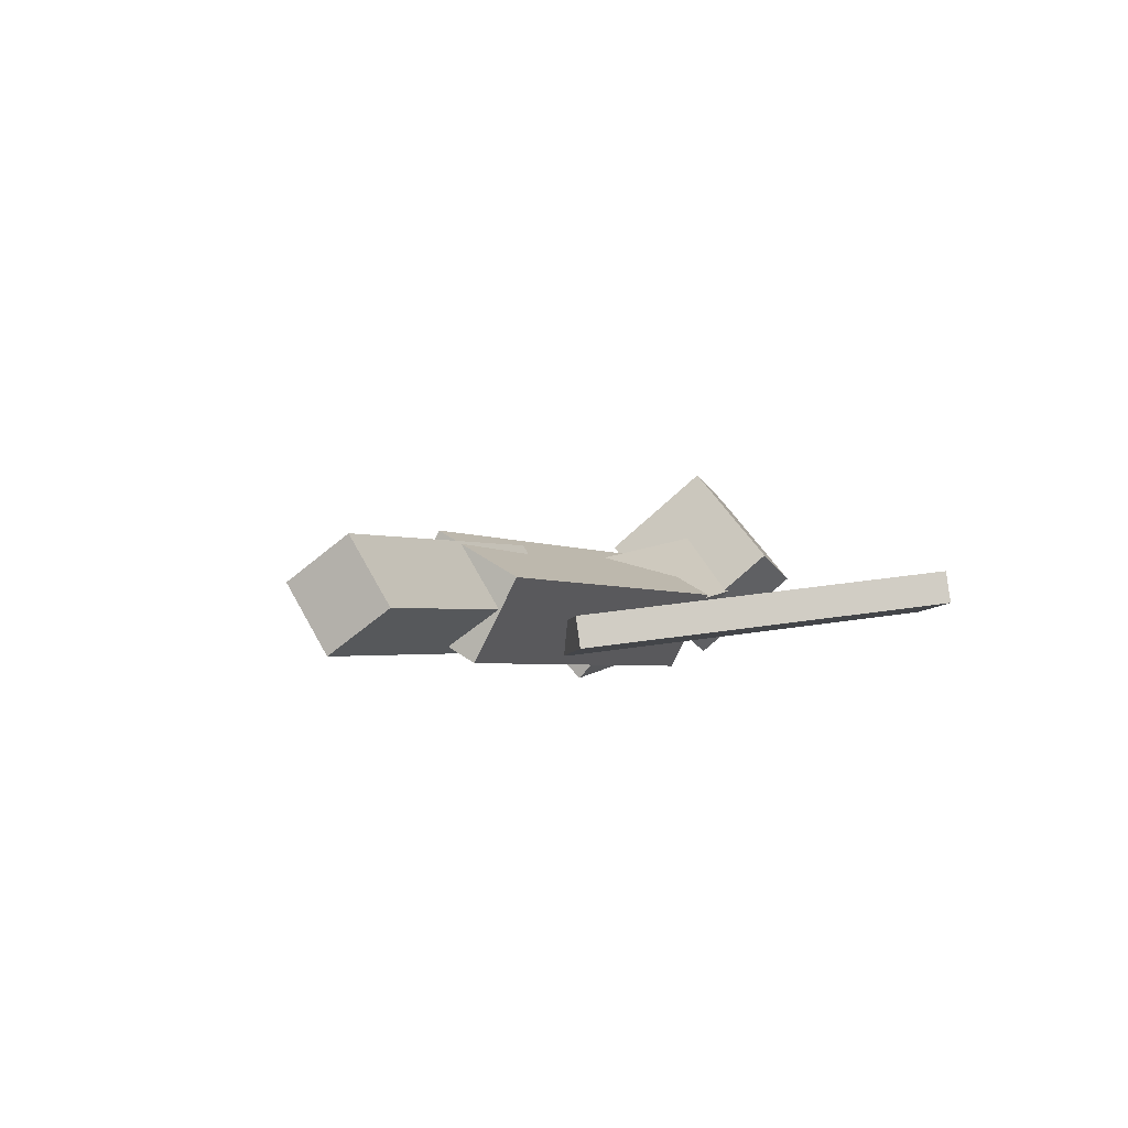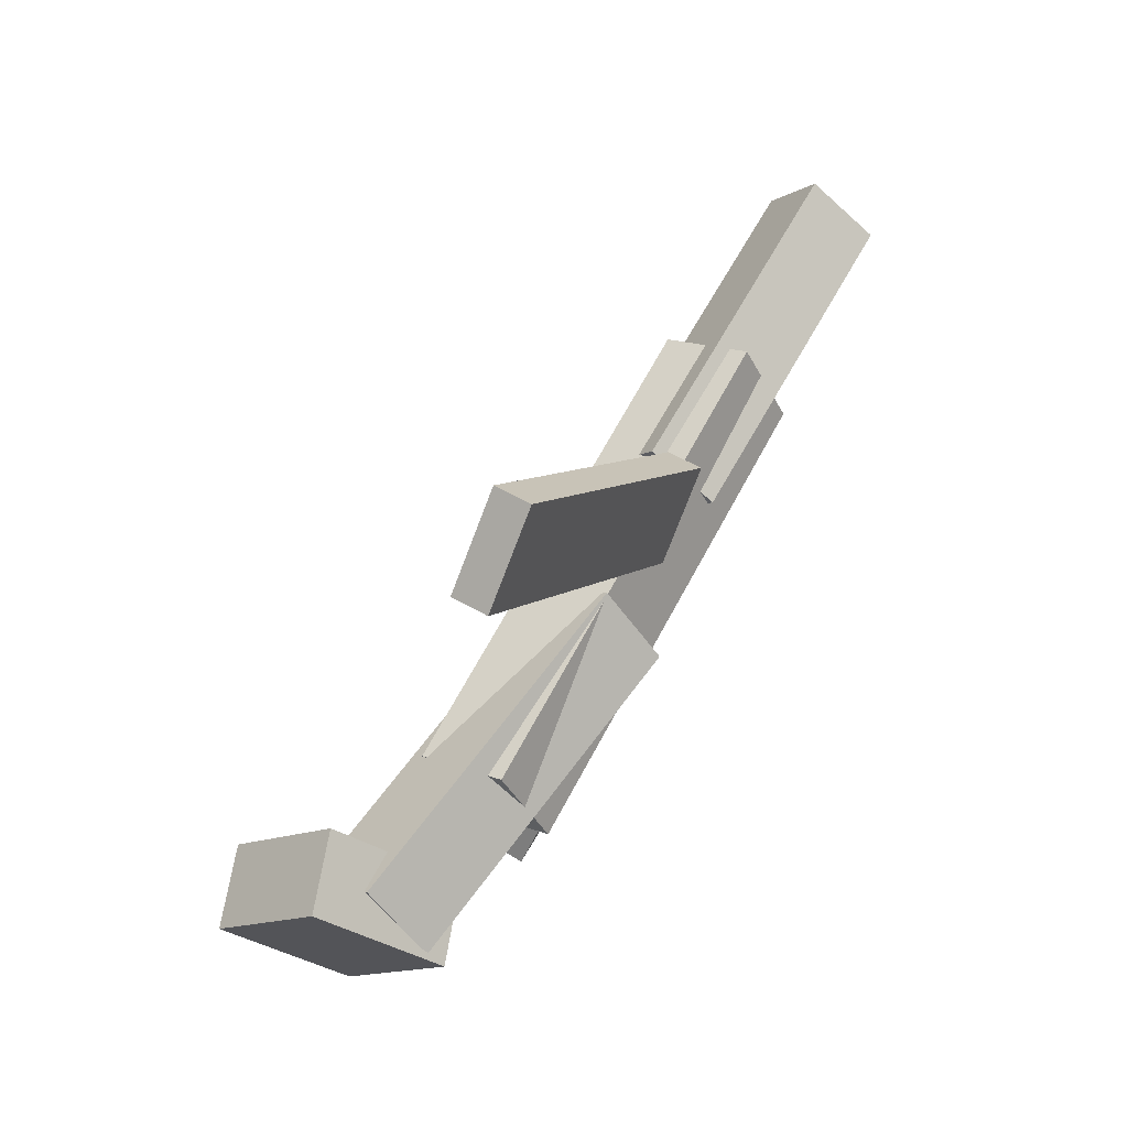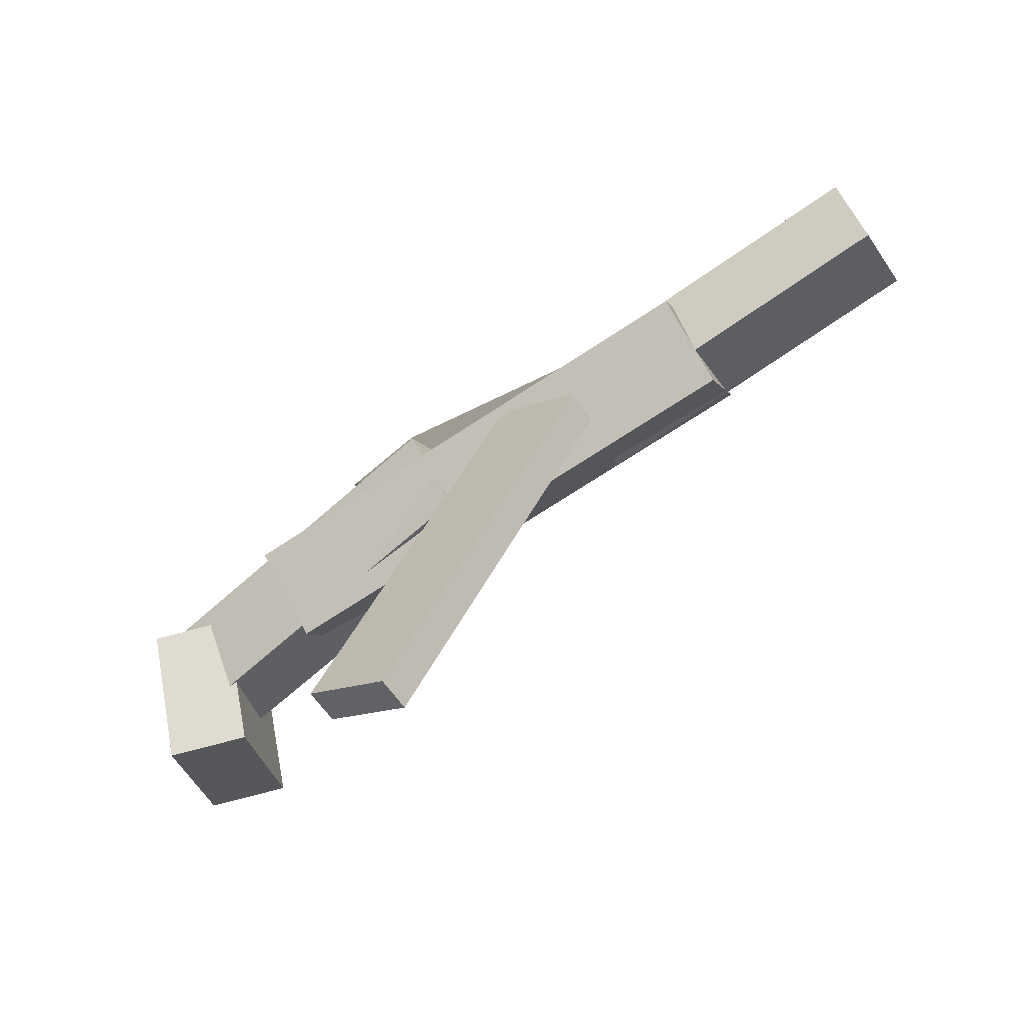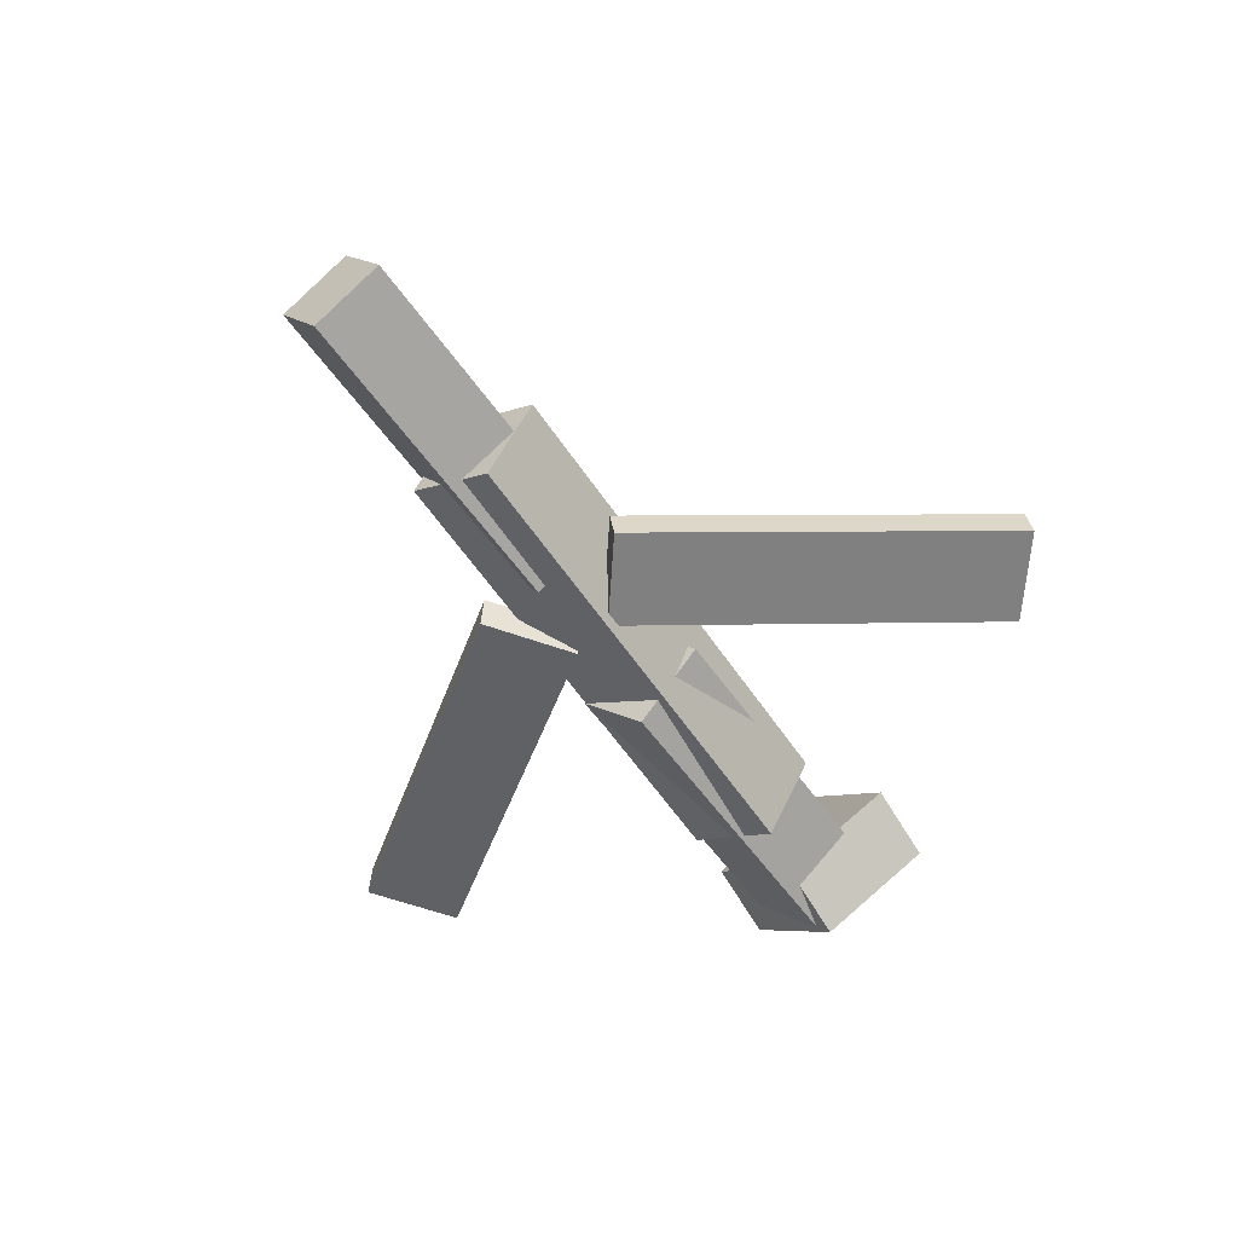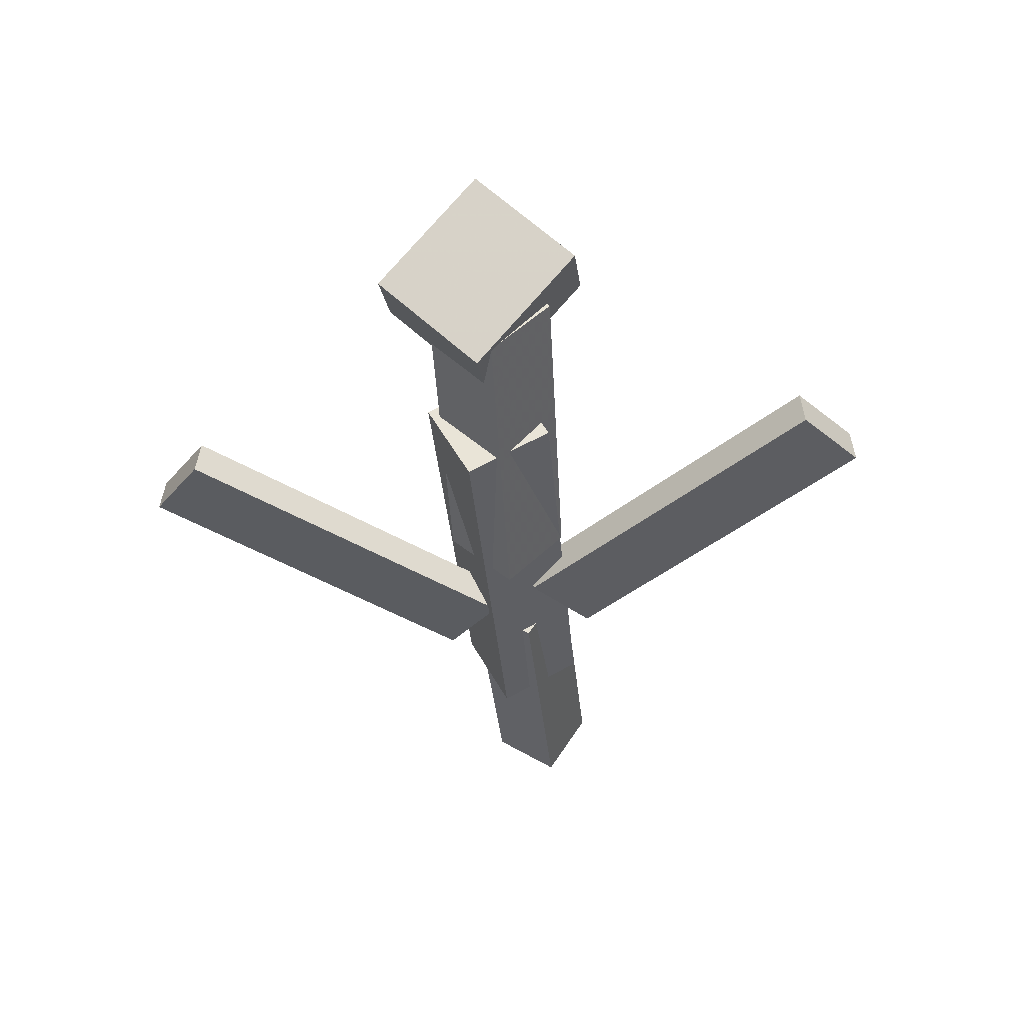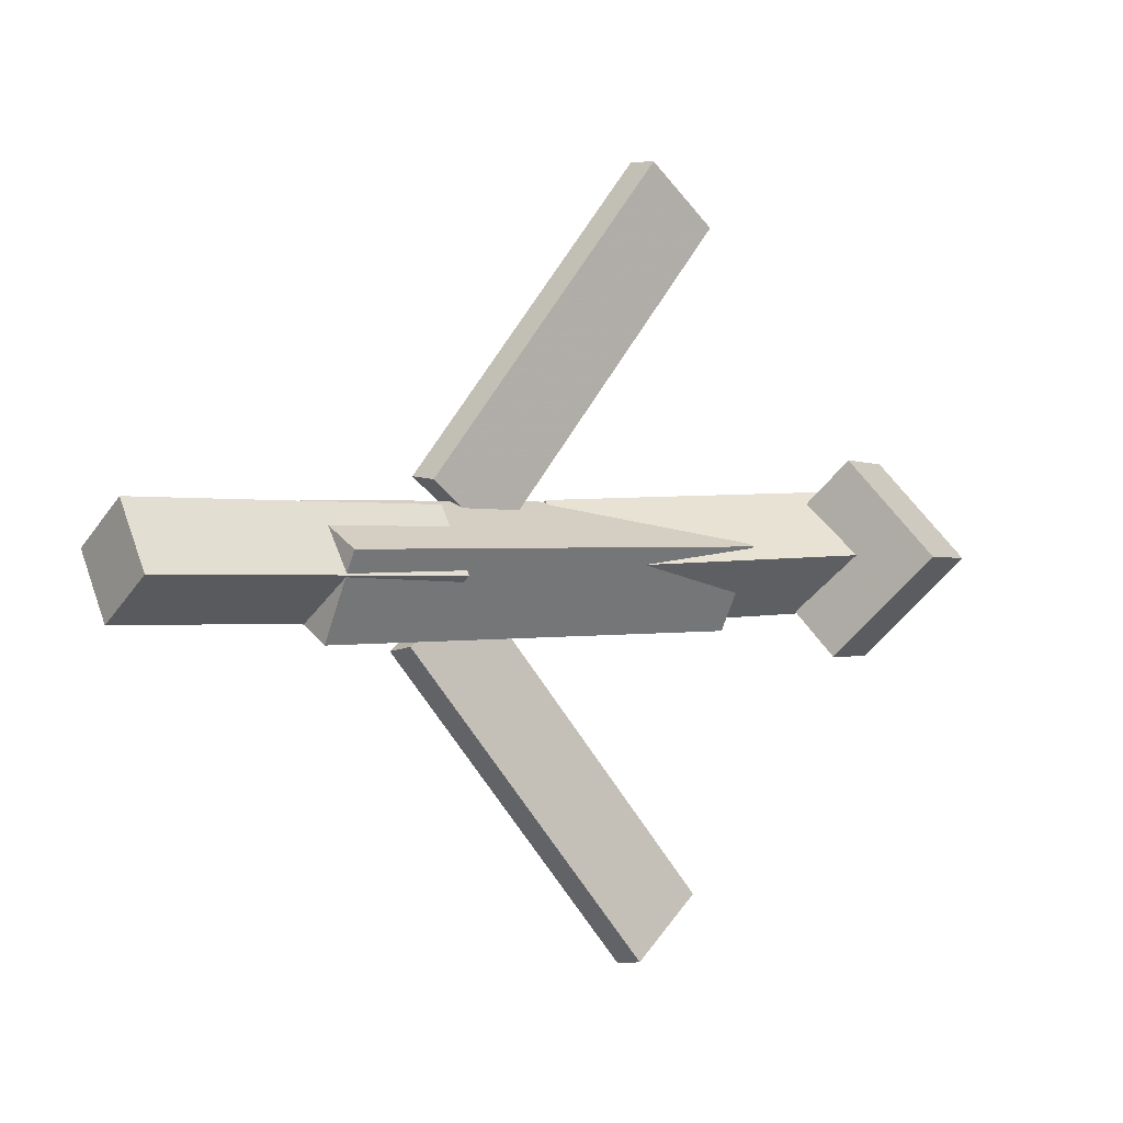
<metadata>
{"format":"obj","ext":"obj","renderer":"f3d","projection":"perspective","resolution":1024,"background":"white","views":[{"elev":-2.2,"azim":116.3,"up":"+Y"},{"elev":66.2,"azim":-61.3,"up":"+Z"},{"elev":-71.6,"azim":34.2,"up":"+Z"},{"elev":-55.5,"azim":123.8,"up":"+Y"},{"elev":-35.4,"azim":-84.7,"up":"+Y"},{"elev":-0.3,"azim":140.3,"up":"+Z"}]}
</metadata>
<code>
v 0.1027 -0.06186 -0.06204
v 0.04156 -0.06814 -0.01541
v 0.1025 -0.08787 -0.06585
v 0.04132 -0.09415 -0.01923
v -0.08693 -0.02435 -0.3058
v -0.1481 -0.03063 -0.2592
v -0.08717 -0.05036 -0.3096
v -0.1483 -0.05665 -0.263
f 1.0 7.0 5.0
f 1.0 3.0 7.0
f 1.0 4.0 3.0
f 1.0 2.0 4.0
f 3.0 8.0 7.0
f 3.0 4.0 8.0
f 5.0 7.0 8.0
f 5.0 8.0 6.0
f 1.0 5.0 6.0
f 1.0 6.0 2.0
f 2.0 6.0 8.0
f 2.0 8.0 4.0
v -0.1849 -0.06678 0.04808
v 0.1987 -0.06204 0.04345
v -0.1861 -0.002218 0.01264
v 0.1974 0.002524 0.008012
v -0.1853 -0.1034 -0.01868
v 0.1983 -0.09869 -0.0233
v -0.1865 -0.03887 -0.05412
v 0.1971 -0.03413 -0.05874
f 9.0 15.0 13.0
f 9.0 11.0 15.0
f 9.0 12.0 11.0
f 9.0 10.0 12.0
f 11.0 16.0 15.0
f 11.0 12.0 16.0
f 13.0 15.0 16.0
f 13.0 16.0 14.0
f 9.0 13.0 14.0
f 9.0 14.0 10.0
f 10.0 14.0 16.0
f 10.0 16.0 12.0
v -0.3052 -0.02861 -0.03941
v -0.3093 -0.07705 0.01233
v -0.297 0.0201 0.006849
v -0.3012 -0.02834 0.0586
v -0.02972 -0.06426 -0.05056
v -0.0339 -0.1127 0.001182
v -0.02154 -0.01555 -0.004303
v -0.02572 -0.06399 0.04744
f 17.0 23.0 21.0
f 17.0 19.0 23.0
f 17.0 20.0 19.0
f 17.0 18.0 20.0
f 19.0 24.0 23.0
f 19.0 20.0 24.0
f 21.0 23.0 24.0
f 21.0 24.0 22.0
f 17.0 21.0 22.0
f 17.0 22.0 18.0
f 18.0 22.0 24.0
f 18.0 24.0 20.0
v 0.3553 -0.04094 0.0424
v 0.3558 -0.00742 -0.009238
v 0.09208 -0.03845 0.04144
v 0.09258 -0.004924 -0.0102
v 0.355 -0.09324 0.008448
v 0.3555 -0.05971 -0.04319
v 0.0917 -0.09074 0.007489
v 0.09221 -0.05722 -0.04415
f 25.0 31.0 29.0
f 25.0 27.0 31.0
f 25.0 28.0 27.0
f 25.0 26.0 28.0
f 27.0 32.0 31.0
f 27.0 28.0 32.0
f 29.0 31.0 32.0
f 29.0 32.0 30.0
f 25.0 29.0 30.0
f 25.0 30.0 26.0
f 26.0 30.0 32.0
f 26.0 32.0 28.0
v -0.2735 -0.0002278 -0.07561
v -0.3315 -0.02049 -0.07655
v -0.3028 0.08005 0.004835
v -0.3608 0.05978 0.003896
v -0.2505 -0.06967 0.002084
v -0.3085 -0.08993 0.001145
v -0.2798 0.01061 0.08253
v -0.3378 -0.009657 0.08159
f 33.0 39.0 37.0
f 33.0 35.0 39.0
f 33.0 36.0 35.0
f 33.0 34.0 36.0
f 35.0 40.0 39.0
f 35.0 36.0 40.0
f 37.0 39.0 40.0
f 37.0 40.0 38.0
f 33.0 37.0 38.0
f 33.0 38.0 34.0
f 34.0 38.0 40.0
f 34.0 40.0 36.0
v 0.08747 -0.08032 0.06328
v 0.02606 -0.0829 0.01782
v 0.08858 -0.0527 0.06022
v 0.02717 -0.05528 0.01476
v -0.09685 -0.04556 0.3103
v -0.1583 -0.04814 0.2648
v -0.09575 -0.01794 0.3072
v -0.1572 -0.02052 0.2618
f 41.0 47.0 45.0
f 41.0 43.0 47.0
f 41.0 44.0 43.0
f 41.0 42.0 44.0
f 43.0 48.0 47.0
f 43.0 44.0 48.0
f 45.0 47.0 48.0
f 45.0 48.0 46.0
f 41.0 45.0 46.0
f 41.0 46.0 42.0
f 42.0 46.0 48.0
f 42.0 48.0 44.0

</code>
